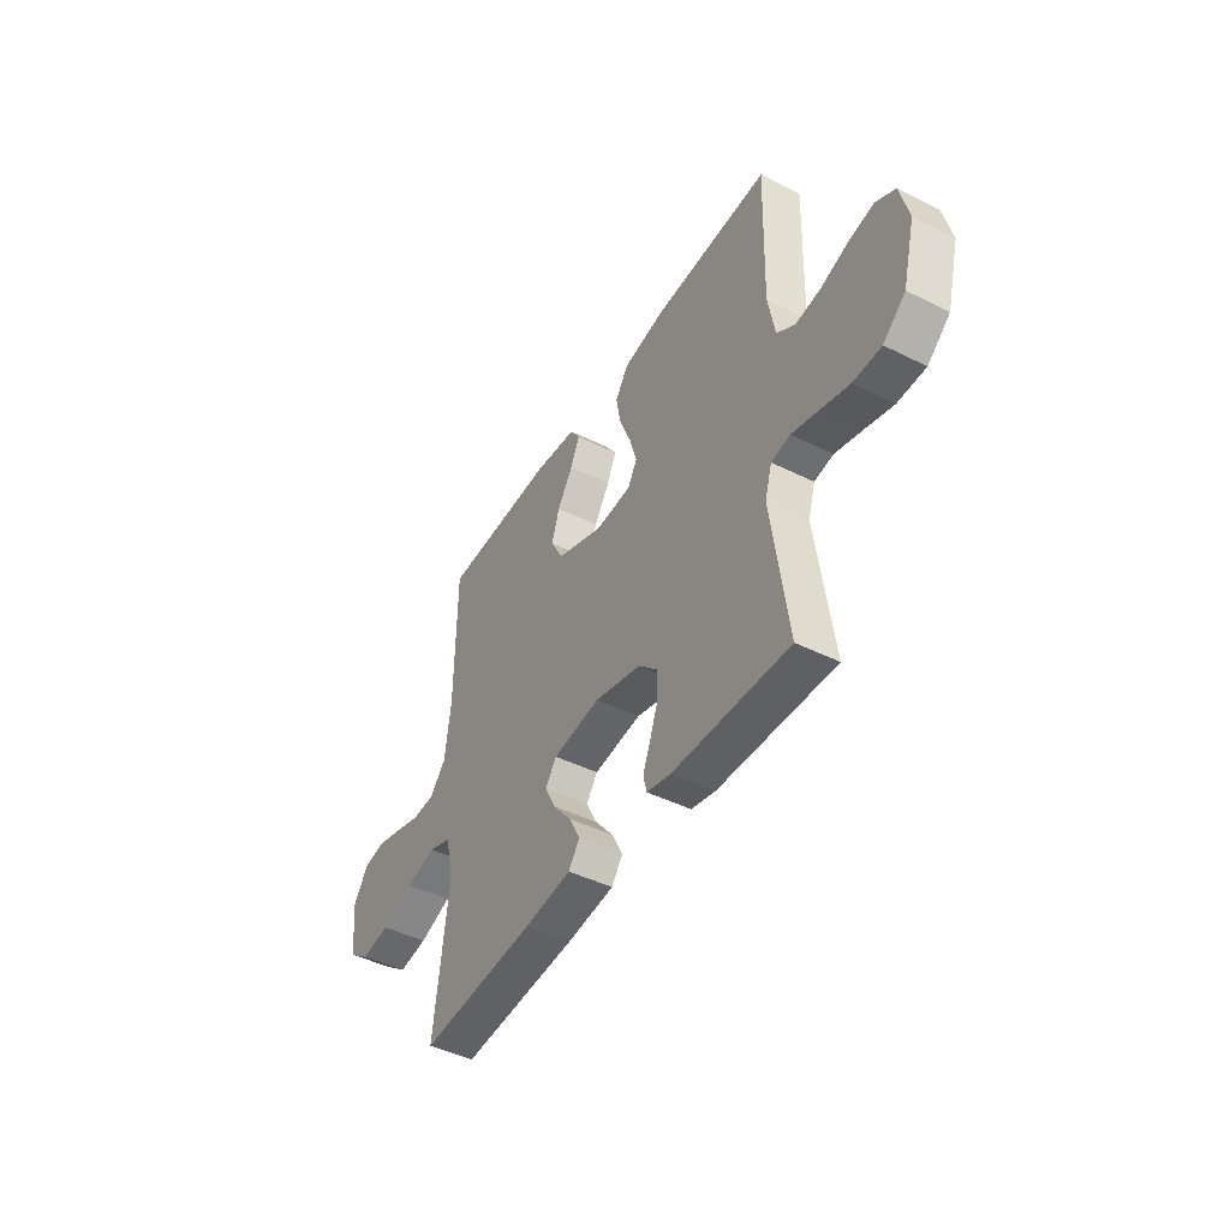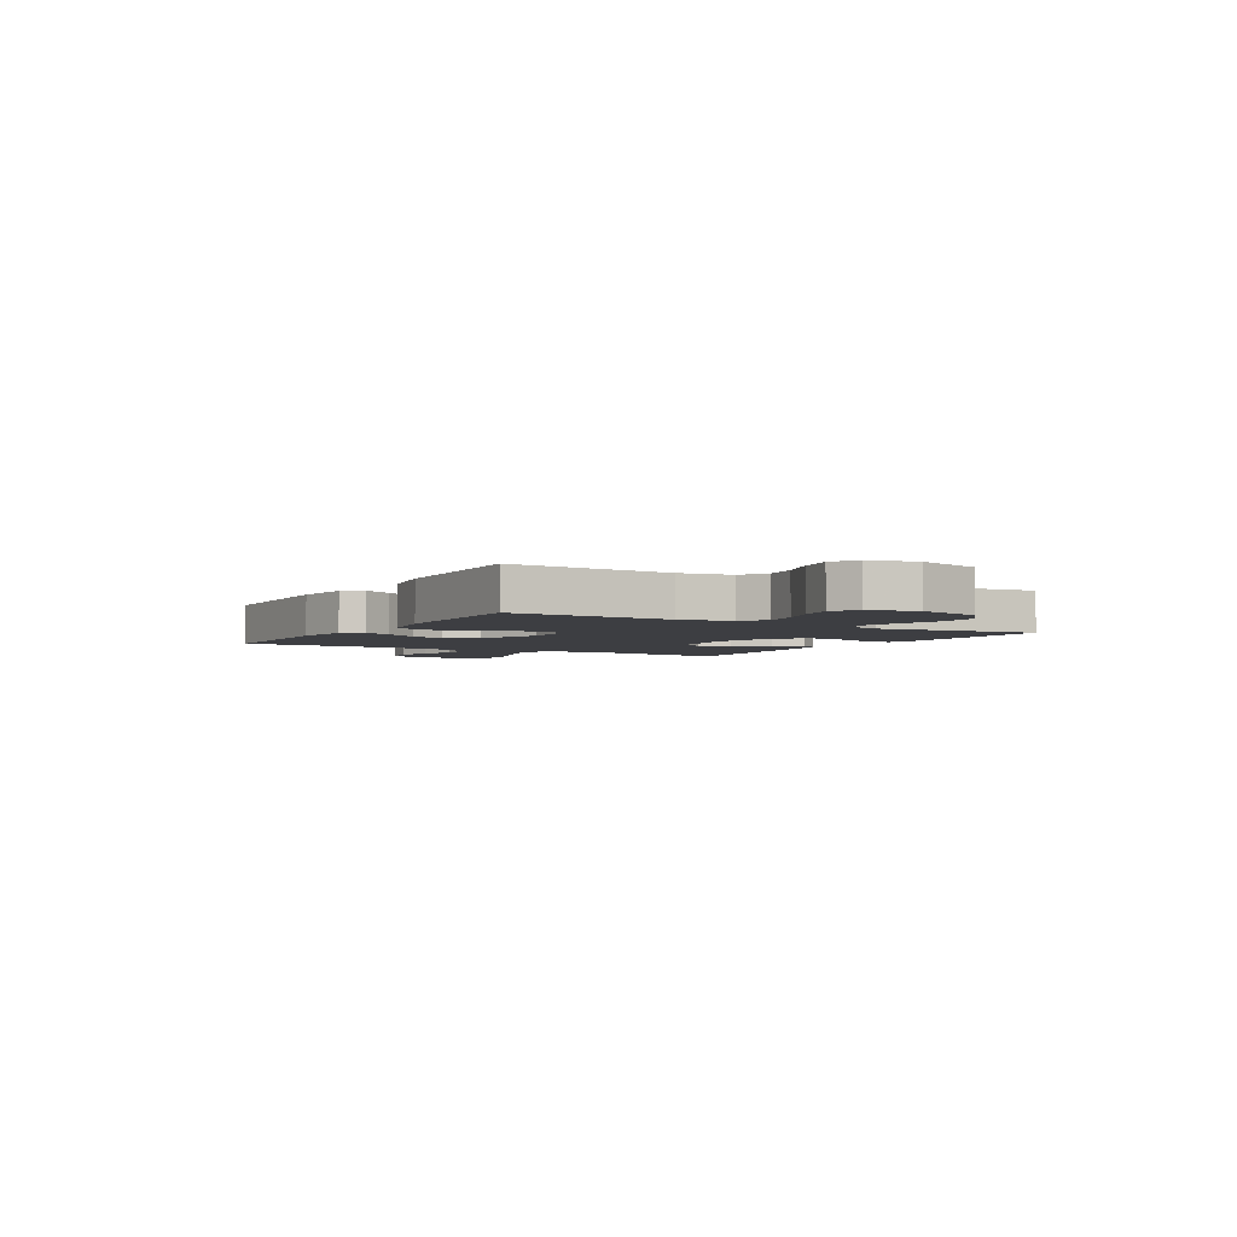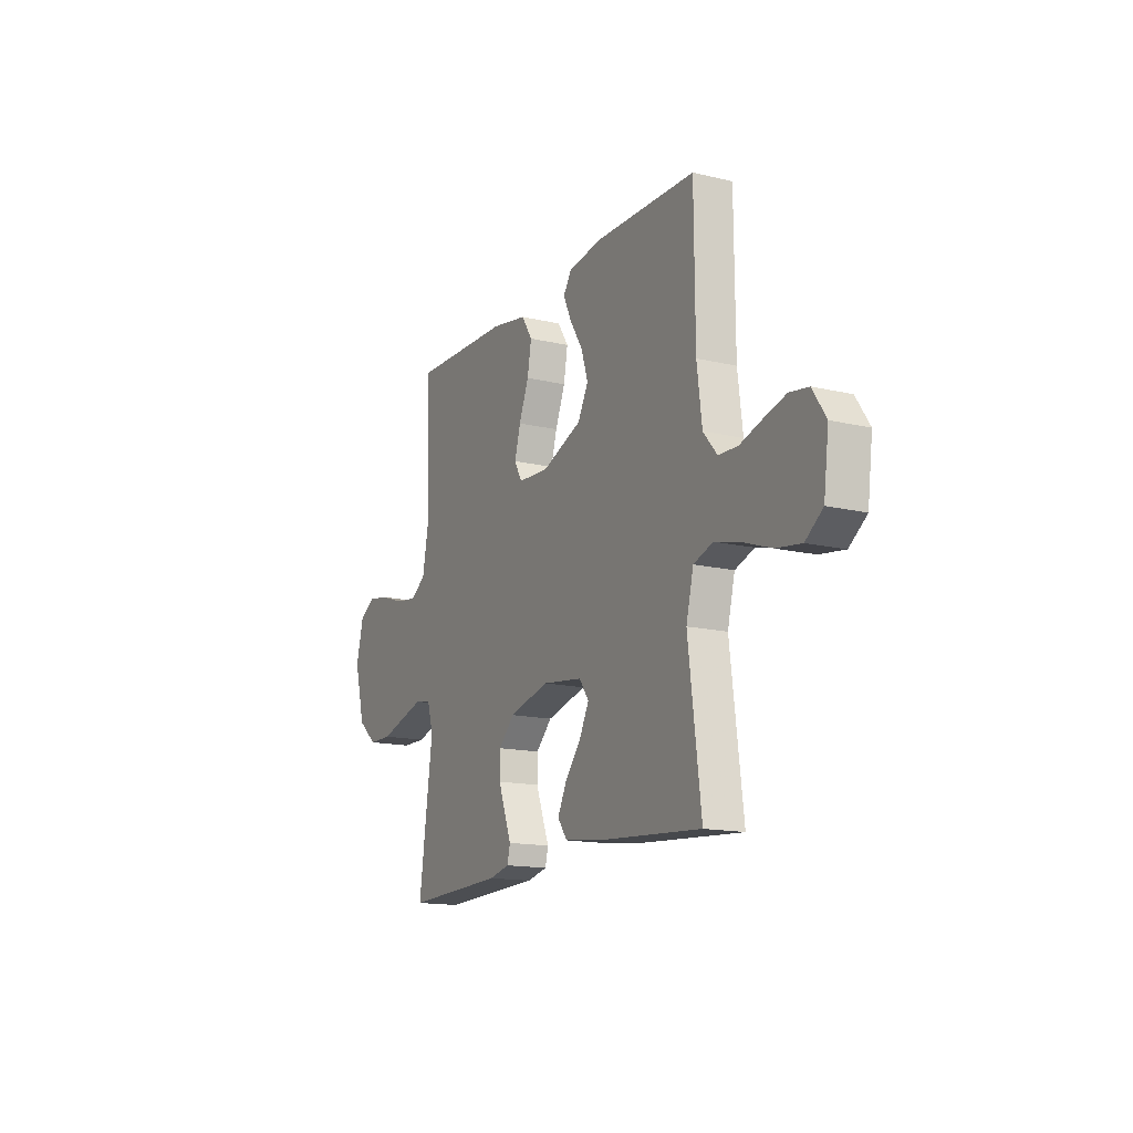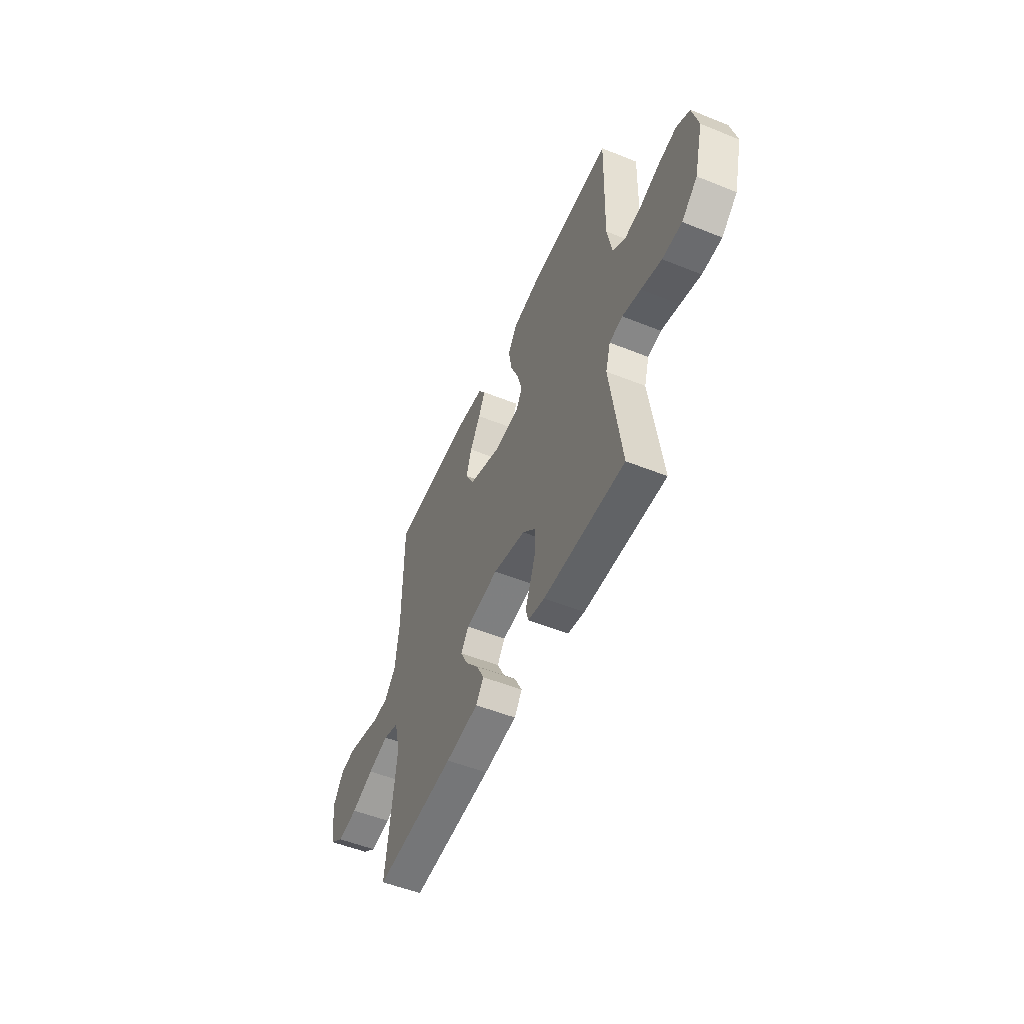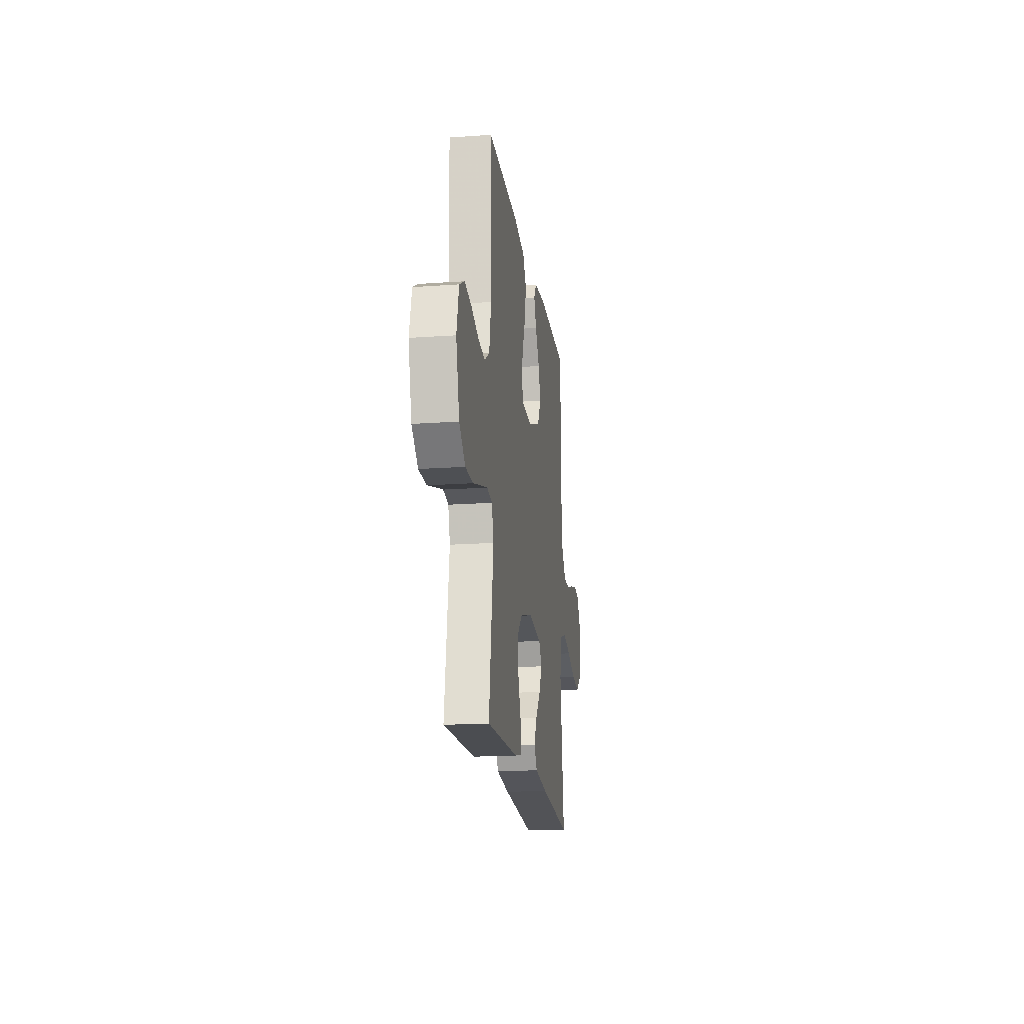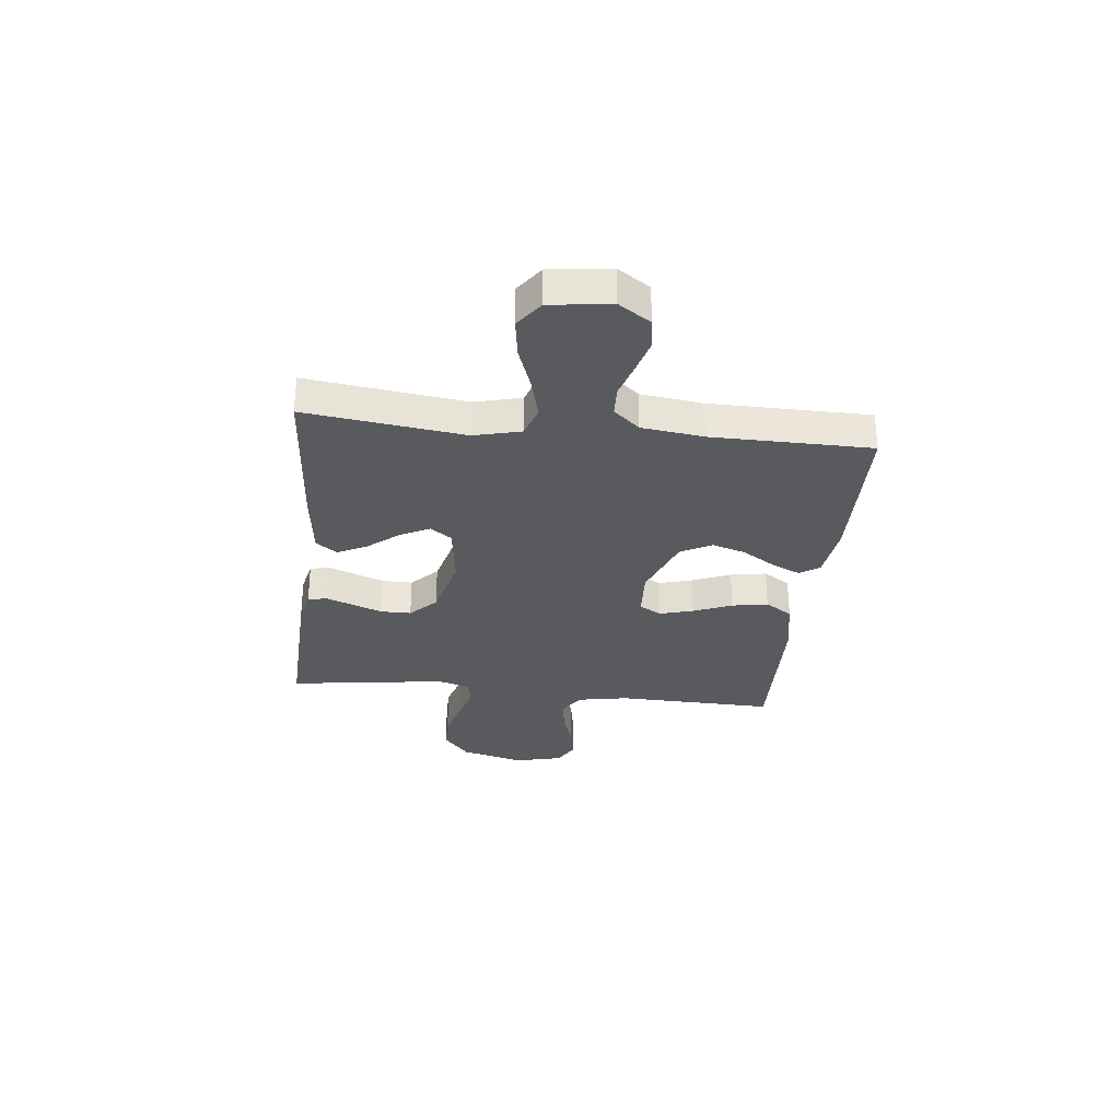
<metadata>
{"format":"obj","ext":"obj","renderer":"f3d","projection":"perspective","resolution":1024,"background":"white","views":[{"elev":-44.8,"azim":60.0,"up":"+Z"},{"elev":-3.6,"azim":59.4,"up":"+Y"},{"elev":-15.0,"azim":-116.9,"up":"+Z"},{"elev":-52.6,"azim":66.6,"up":"+Z"},{"elev":-18.0,"azim":97.9,"up":"+Z"},{"elev":-30.8,"azim":-96.3,"up":"+Y"}]}
</metadata>
<code>
v -0.5 0.07 -0.5
v -0.462 0.07 -0.2
v -0.484 0.07 -0.112
v -0.542 0.07 -0.092
v -0.62 0.07 -0.112
v -0.704 0.07 -0.142
v -0.779 0.07 -0.153
v -0.831 0.07 -0.115
v -0.846 0.07 0
v -0.806 0.07 0.06
v -0.749 0.07 0.069
v -0.683 0.07 0.051
v -0.617 0.07 0.031
v -0.559 0.07 0.033
v -0.517 0.07 0.082
v -0.502 0.07 0.2
v -0.5 0.07 0.5
v -0.2 0.07 0.506
v -0.093 0.07 0.492
v -0.068 0.07 0.454
v -0.092 0.07 0.401
v -0.132 0.07 0.338
v -0.152 0.07 0.274
v -0.12 0.07 0.215
v 0 0.07 0.169
v 0.094 0.07 0.174
v 0.118 0.07 0.216
v 0.1 0.07 0.279
v 0.07 0.07 0.352
v 0.058 0.07 0.42
v 0.091 0.07 0.471
v 0.2 0.07 0.491
v 0.5 0.07 0.5
v 0.492 0.07 0.2
v 0.51 0.07 0.103
v 0.557 0.07 0.072
v 0.622 0.07 0.081
v 0.693 0.07 0.105
v 0.759 0.07 0.117
v 0.808 0.07 0.09
v 0.83 0.07 0
v 0.798 0.07 -0.121
v 0.74 0.07 -0.17
v 0.668 0.07 -0.171
v 0.593 0.07 -0.149
v 0.525 0.07 -0.13
v 0.476 0.07 -0.139
v 0.458 0.07 -0.2
v 0.5 0.07 -0.5
v 0.2 0.07 -0.49
v 0.138 0.07 -0.476
v 0.129 0.07 -0.44
v 0.149 0.07 -0.389
v 0.17 0.07 -0.332
v 0.17 0.07 -0.275
v 0.121 0.07 -0.227
v 0 0.07 -0.196
v -0.123 0.07 -0.212
v -0.152 0.07 -0.253
v -0.124 0.07 -0.308
v -0.076 0.07 -0.367
v -0.048 0.07 -0.422
v -0.077 0.07 -0.462
v -0.2 0.07 -0.477
v -0.5 0 -0.5
v -0.462 0 -0.2
v -0.484 0 -0.112
v -0.542 0 -0.092
v -0.62 0 -0.112
v -0.704 0 -0.142
v -0.779 0 -0.153
v -0.831 0 -0.115
v -0.846 0 0
v -0.806 0 0.06
v -0.749 0 0.069
v -0.683 0 0.051
v -0.617 0 0.031
v -0.559 0 0.033
v -0.517 0 0.082
v -0.502 0 0.2
v -0.5 0 0.5
v -0.2 0 0.506
v -0.093 0 0.492
v -0.068 0 0.454
v -0.092 0 0.401
v -0.132 0 0.338
v -0.152 0 0.274
v -0.12 0 0.215
v 0 0 0.169
v 0.094 0 0.174
v 0.118 0 0.216
v 0.1 0 0.279
v 0.07 0 0.352
v 0.058 0 0.42
v 0.091 0 0.471
v 0.2 0 0.491
v 0.5 0 0.5
v 0.492 0 0.2
v 0.51 0 0.103
v 0.557 0 0.072
v 0.622 0 0.081
v 0.693 0 0.105
v 0.759 0 0.117
v 0.808 0 0.09
v 0.83 0 0
v 0.798 0 -0.121
v 0.74 0 -0.17
v 0.668 0 -0.171
v 0.593 0 -0.149
v 0.525 0 -0.13
v 0.476 0 -0.139
v 0.458 0 -0.2
v 0.5 0 -0.5
v 0.2 0 -0.49
v 0.138 0 -0.476
v 0.129 0 -0.44
v 0.149 0 -0.389
v 0.17 0 -0.332
v 0.17 0 -0.275
v 0.121 0 -0.227
v 0 0 -0.196
v -0.123 0 -0.212
v -0.152 0 -0.253
v -0.124 0 -0.308
v -0.076 0 -0.367
v -0.048 0 -0.422
v -0.077 0 -0.462
v -0.2 0 -0.477
f 64 1 2
f 63 64 2
f 62 63 2
f 61 62 2
f 60 61 2
f 59 60 2 3
f 58 59 3
f 57 58 3 4
f 51 52 53
f 50 51 53
f 49 50 53
f 48 49 53
f 47 48 53 54
f 43 44 45
f 42 43 45
f 41 42 45
f 40 41 45
f 39 40 45
f 38 39 45
f 37 38 45
f 36 37 45 46
f 35 36 46 47
f 32 33 34
f 31 32 34
f 30 31 34
f 29 30 34
f 28 29 34
f 34 35 47
f 28 34 47
f 27 28 47
f 20 21 22
f 19 20 22
f 18 19 22
f 17 18 22
f 16 17 22
f 15 16 22 23
f 14 15 23 24
f 11 12 13
f 10 11 13
f 9 10 13
f 8 9 13
f 7 8 13
f 6 7 13
f 5 6 13
f 4 5 13 14
f 14 24 25
f 4 14 25
f 57 4 25
f 47 54 55
f 47 55 56
f 27 47 56
f 26 27 56
f 25 26 56 57
f 66 65 128
f 66 128 127
f 66 127 126
f 66 126 125
f 66 125 124
f 67 66 124 123
f 67 123 122
f 68 67 122 121
f 117 116 115
f 117 115 114
f 117 114 113
f 117 113 112
f 118 117 112 111
f 109 108 107
f 109 107 106
f 109 106 105
f 109 105 104
f 109 104 103
f 109 103 102
f 109 102 101
f 110 109 101 100
f 111 110 100 99
f 98 97 96
f 98 96 95
f 98 95 94
f 98 94 93
f 98 93 92
f 111 99 98
f 111 98 92
f 111 92 91
f 86 85 84
f 86 84 83
f 86 83 82
f 86 82 81
f 86 81 80
f 87 86 80 79
f 88 87 79 78
f 77 76 75
f 77 75 74
f 77 74 73
f 77 73 72
f 77 72 71
f 77 71 70
f 77 70 69
f 78 77 69 68
f 89 88 78
f 89 78 68
f 89 68 121
f 119 118 111
f 120 119 111
f 120 111 91
f 120 91 90
f 121 120 90 89
f 1 65 66 2
f 2 66 67 3
f 3 67 68 4
f 4 68 69 5
f 5 69 70 6
f 6 70 71 7
f 7 71 72 8
f 8 72 73 9
f 9 73 74 10
f 10 74 75 11
f 11 75 76 12
f 12 76 77 13
f 13 77 78 14
f 14 78 79 15
f 15 79 80 16
f 16 80 81 17
f 17 81 82 18
f 18 82 83 19
f 19 83 84 20
f 20 84 85 21
f 21 85 86 22
f 22 86 87 23
f 23 87 88 24
f 24 88 89 25
f 25 89 90 26
f 26 90 91 27
f 27 91 92 28
f 28 92 93 29
f 29 93 94 30
f 30 94 95 31
f 31 95 96 32
f 32 96 97 33
f 33 97 98 34
f 34 98 99 35
f 35 99 100 36
f 36 100 101 37
f 37 101 102 38
f 38 102 103 39
f 39 103 104 40
f 40 104 105 41
f 41 105 106 42
f 42 106 107 43
f 43 107 108 44
f 44 108 109 45
f 45 109 110 46
f 46 110 111 47
f 47 111 112 48
f 48 112 113 49
f 49 113 114 50
f 50 114 115 51
f 51 115 116 52
f 52 116 117 53
f 53 117 118 54
f 54 118 119 55
f 55 119 120 56
f 56 120 121 57
f 57 121 122 58
f 58 122 123 59
f 59 123 124 60
f 60 124 125 61
f 61 125 126 62
f 62 126 127 63
f 63 127 128 64
f 64 128 65 1

</code>
